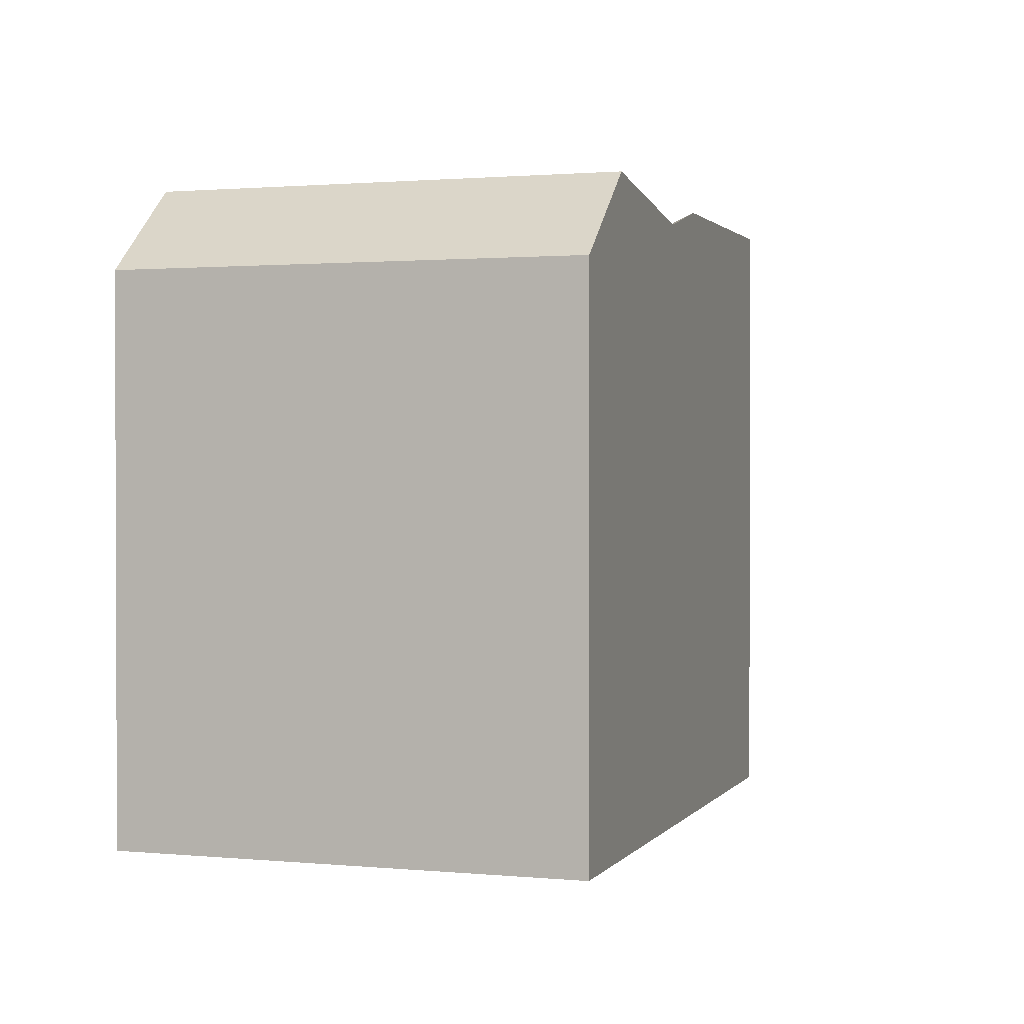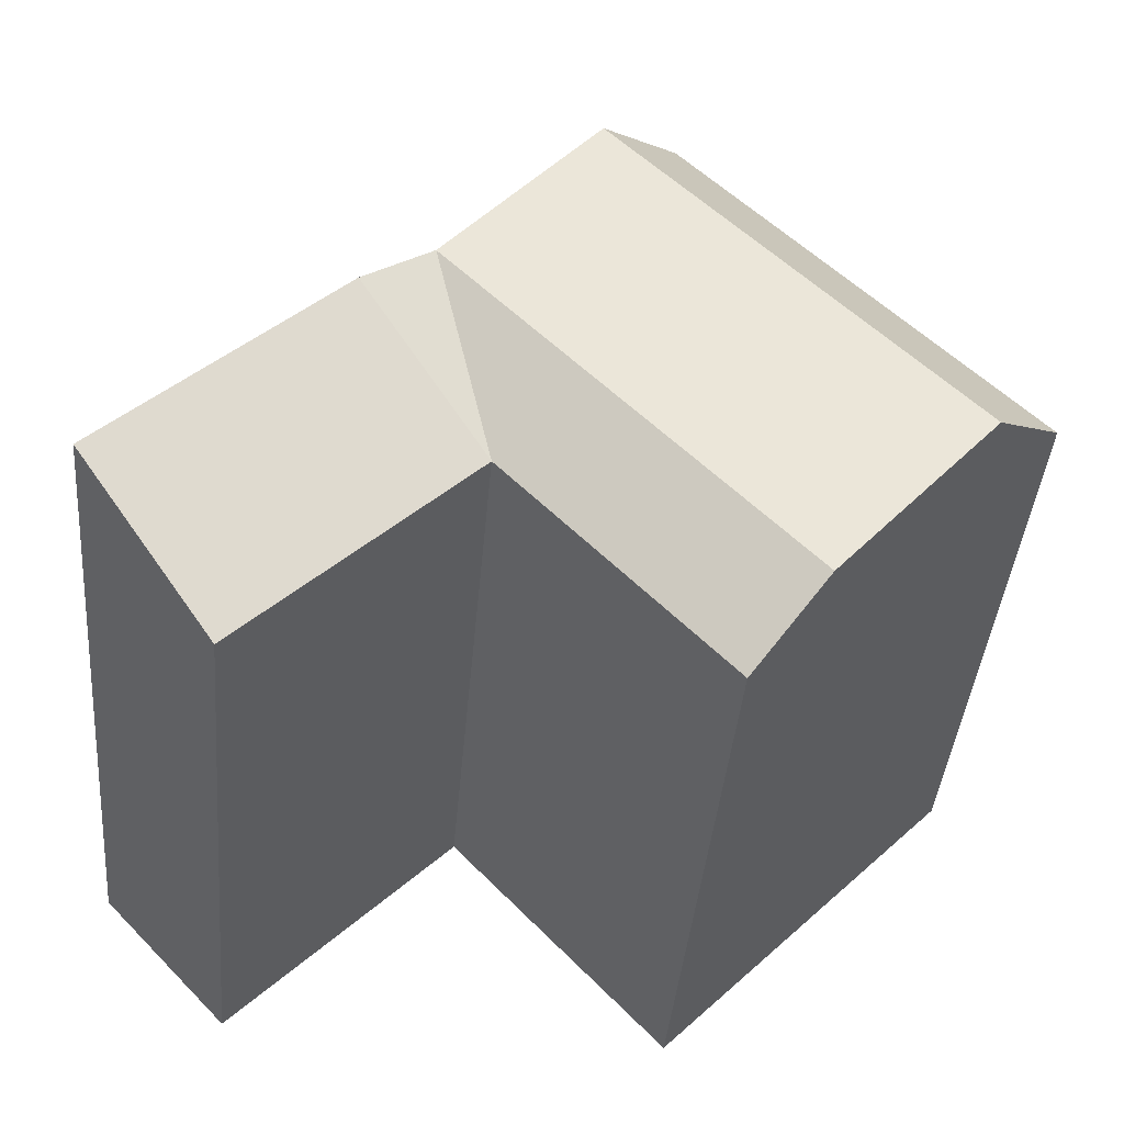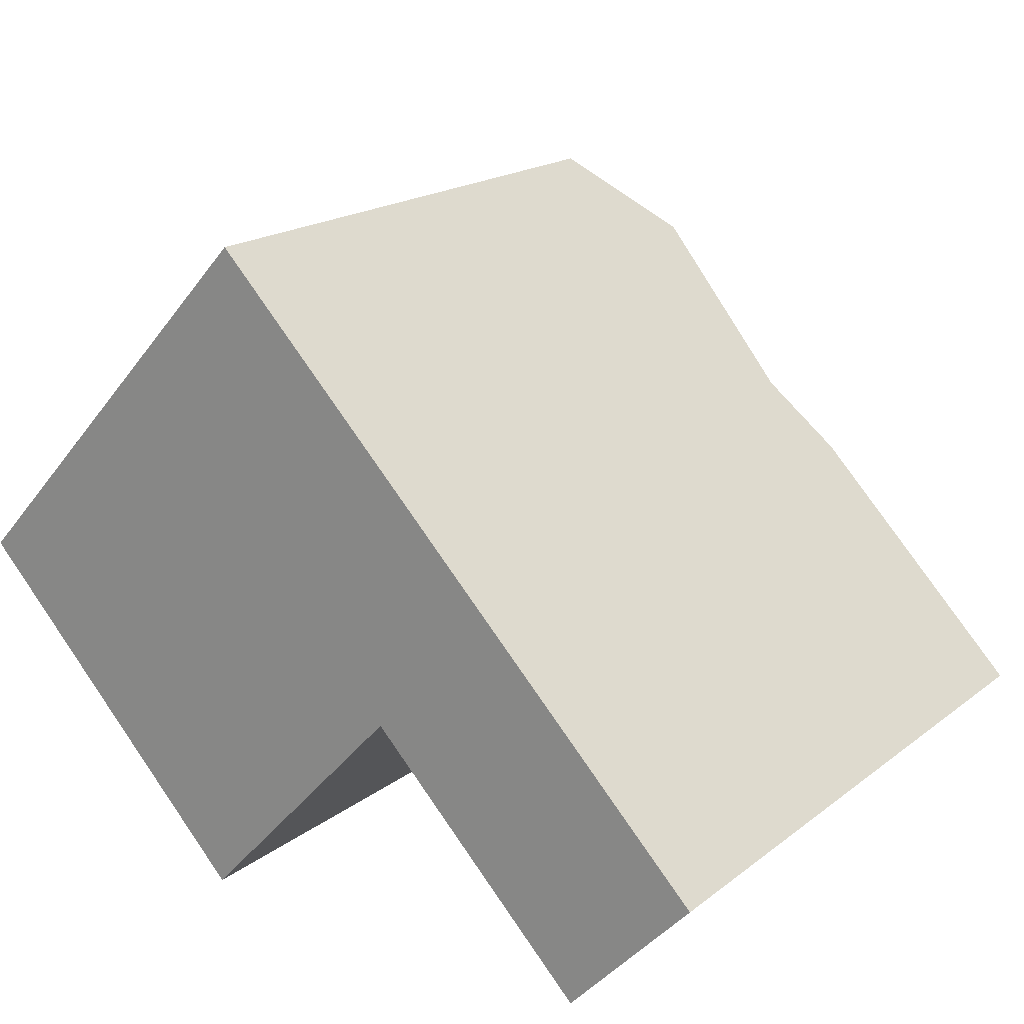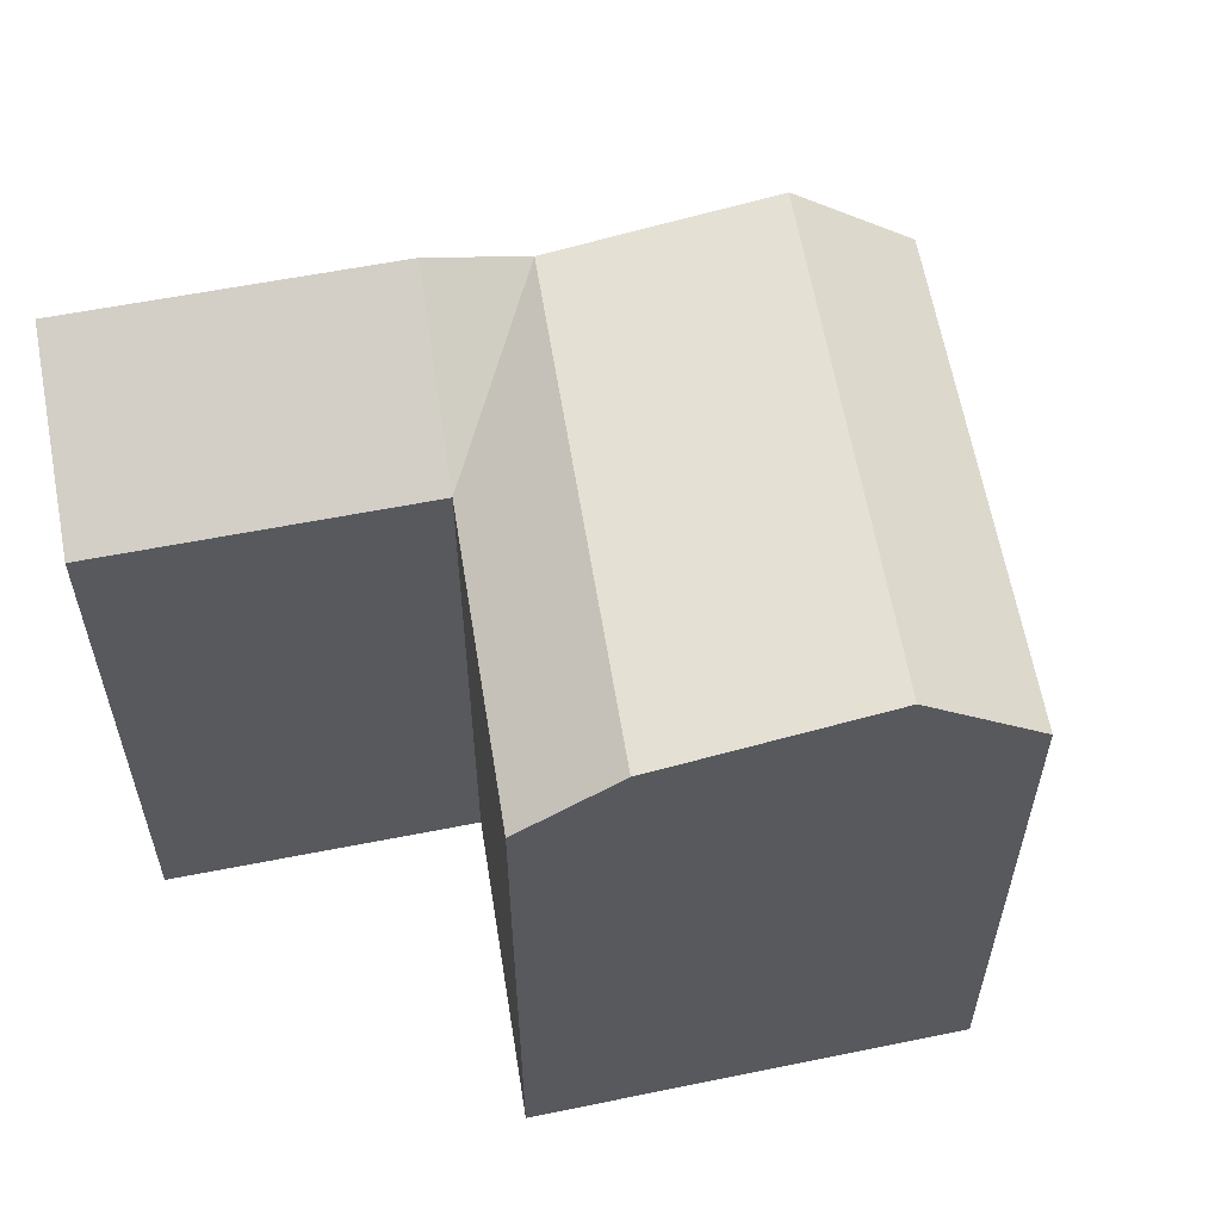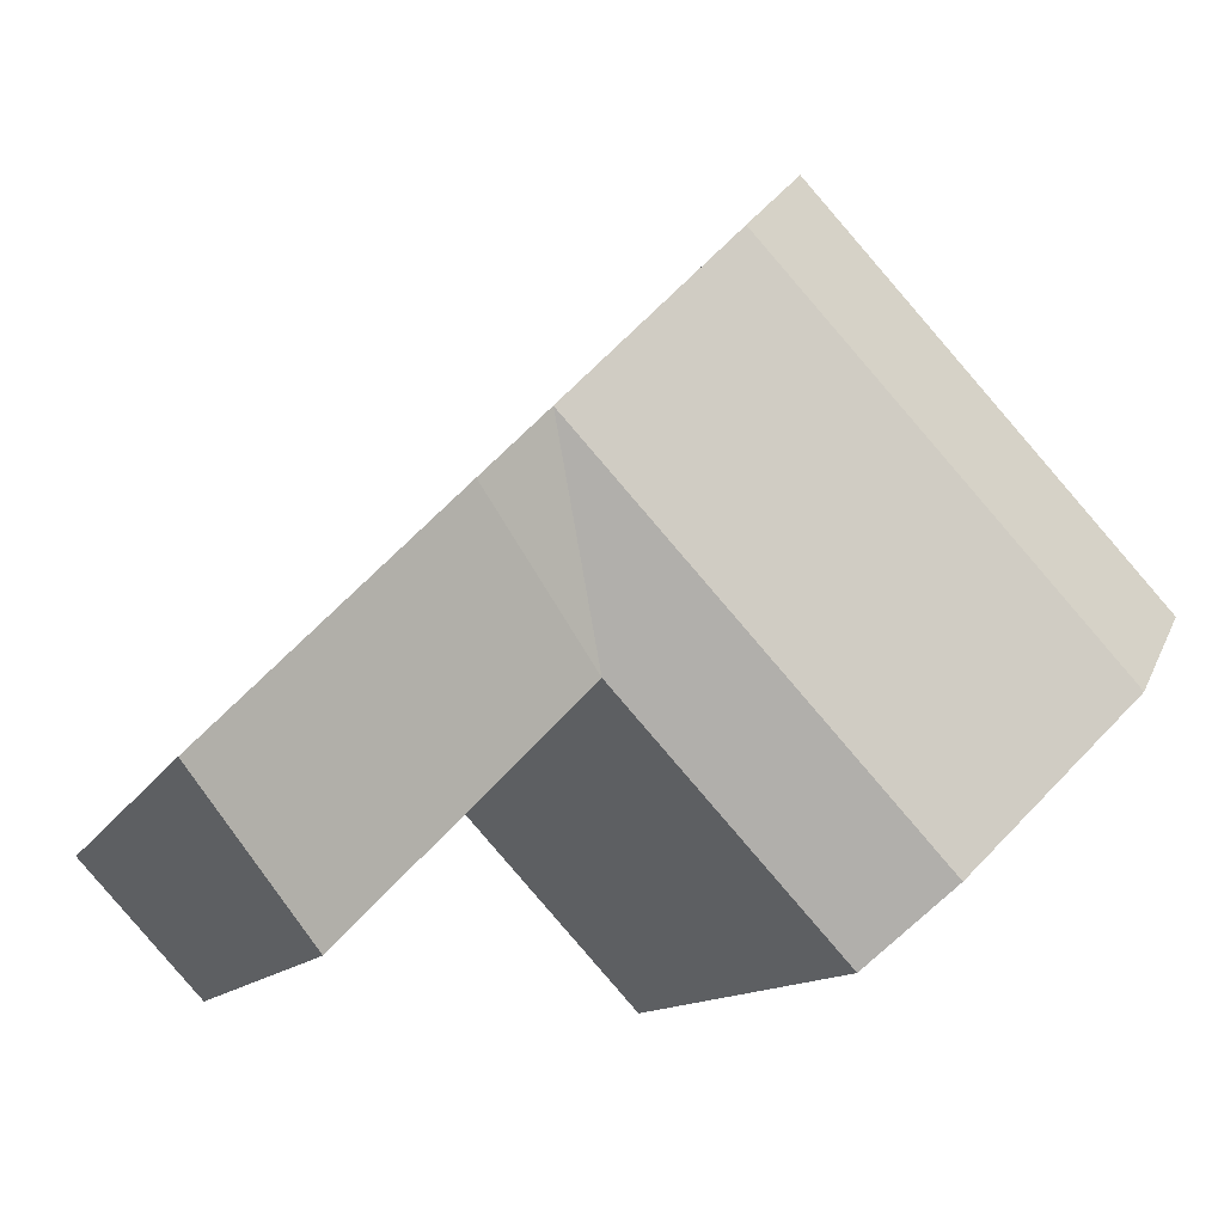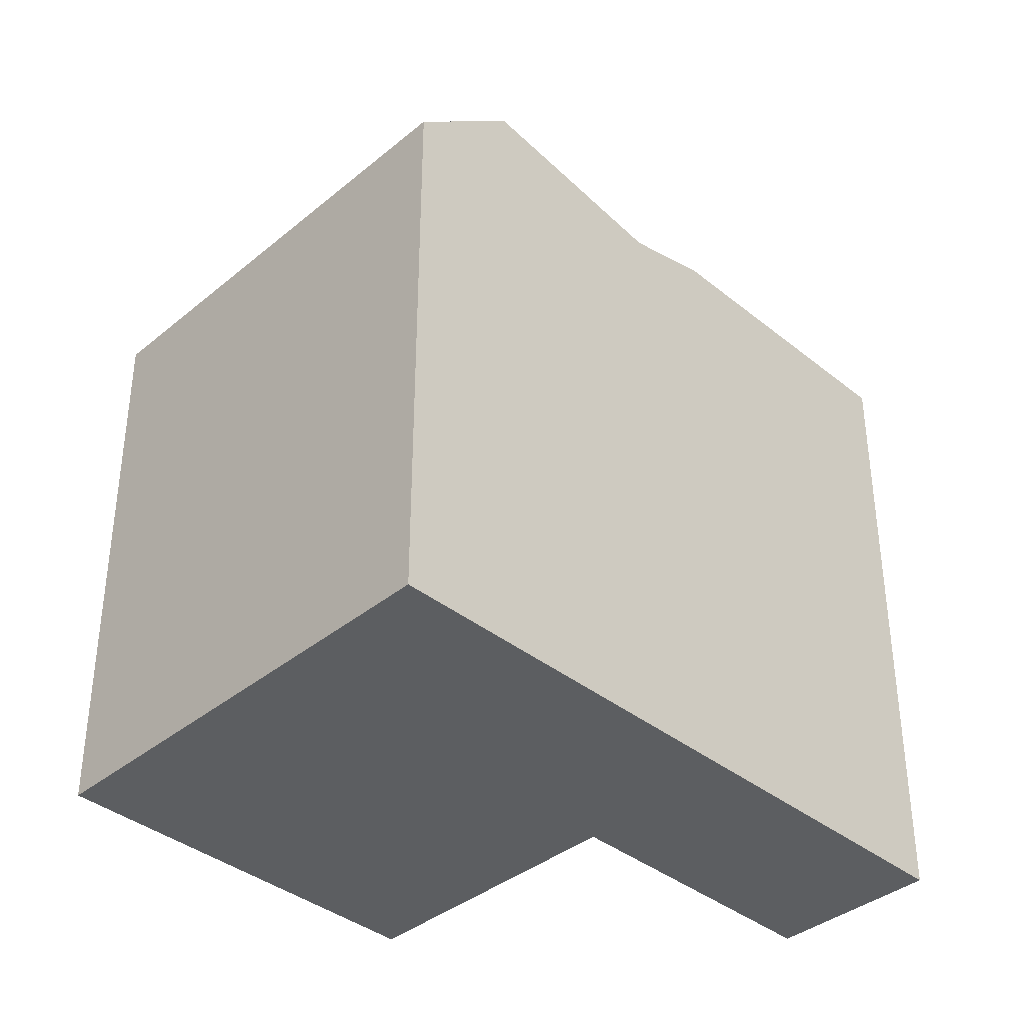
<metadata>
{"format":"obj","ext":"obj","renderer":"f3d","projection":"perspective","resolution":1024,"background":"white","views":[{"elev":1.2,"azim":-27.1,"up":"+Y"},{"elev":-41.9,"azim":174.9,"up":"+Z"},{"elev":18.7,"azim":35.3,"up":"+Z"},{"elev":58.5,"azim":-146.0,"up":"+Y"},{"elev":-11.6,"azim":162.9,"up":"+Z"},{"elev":-37.3,"azim":-0.3,"up":"+Y"}]}
</metadata>
<code>
v  19.66 21.5 4.235
v  10.13 22.54 4.923
v  14.45 22.54 9.552
v  2.808 22.54 -2.905
v  15.33 21.5 -0.3943
v  7.984 21.5 -8.258
v  7.301 19.41 7.809
v  11.63 19.41 12.44
v  0.0004242 19.41 -0.0006303
v  17.65 19.41 -2.76
v  29.56 22.26 -5.879
v  25.24 19.41 -10.51
v  21.98 22.26 1.869
v  21.6 0.01 -6.721
v  28.79 0.01 -6.69
v  25.1 0.01 -10.26
v  10.29 19.41 -10.64
v  28.79 4.096e-16 -6.69
v  21.6 4.115e-16 -6.721
v  14.45 -0.49 9.553
v  11.63 -0.49 12.44
v  19.66 -0.49 4.235
v  21.98 -0.49 1.869
v  29.56 -0.49 -5.878
v  10.29 -0.49 -10.64
v  7.984 -0.49 -8.257
v  2.808 -0.49 -2.904
v  0 -0.49 -3e-17
v  7.301 -0.49 7.81
v  25.23 -0.49 -10.51
v  17.65 -0.49 -2.76
v  25.1 6.283e-16 -10.26
g defaultobject
f 1 2 3
f 2 1 4
f 4 1 5
f 4 5 6
f 3 7 8
f 7 3 2
f 7 2 9
f 9 2 4
f 10 11 12
f 11 10 13
f 1 13 10
f 14 15 16
f 10 5 1
f 5 10 6
f 6 10 17
f 18 14 19
f 14 18 15
f 20 8 21
f 8 20 22
f 8 22 23
f 8 23 24
f 8 24 11
f 8 11 1
f 1 11 13
f 3 8 1
f 6 9 4
f 9 6 17
f 9 17 25
f 9 25 26
f 9 26 27
f 9 27 28
f 8 29 21
f 29 8 28
f 28 8 7
f 28 7 9
f 10 30 31
f 30 10 12
f 30 11 24
f 11 30 12
f 25 10 31
f 10 25 17
f 18 19 32
f 23 30 24
f 30 23 31
f 31 23 22
f 31 22 20
f 31 20 25
f 25 20 21
f 25 21 29
f 25 29 28
f 25 28 26
f 26 28 27

</code>
